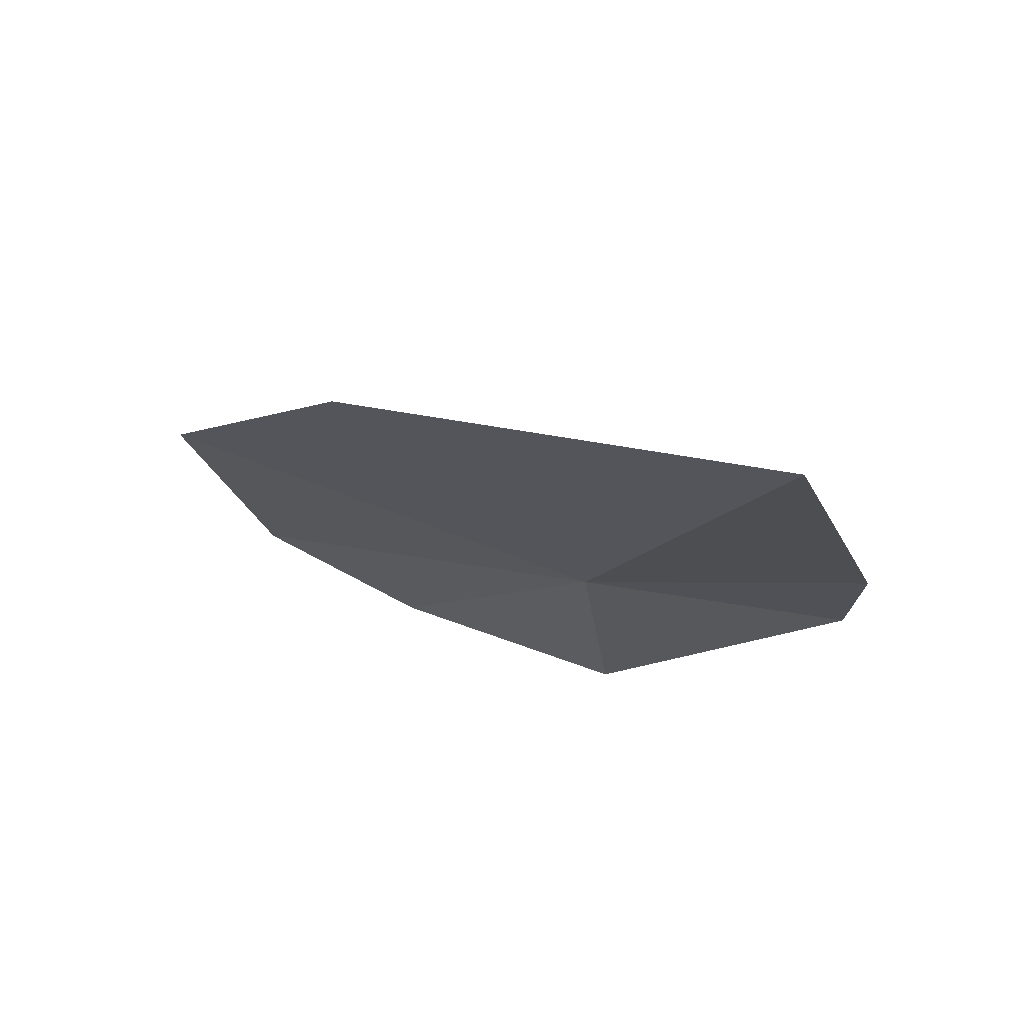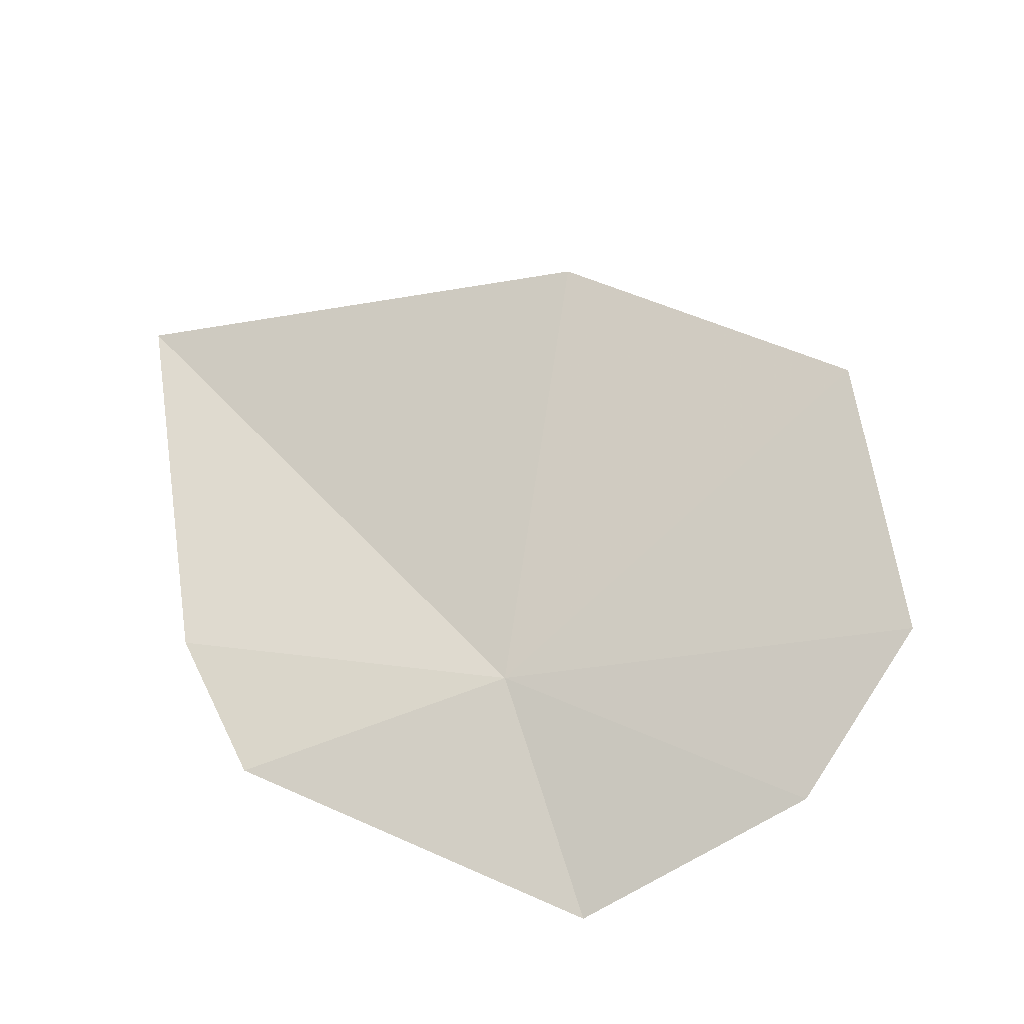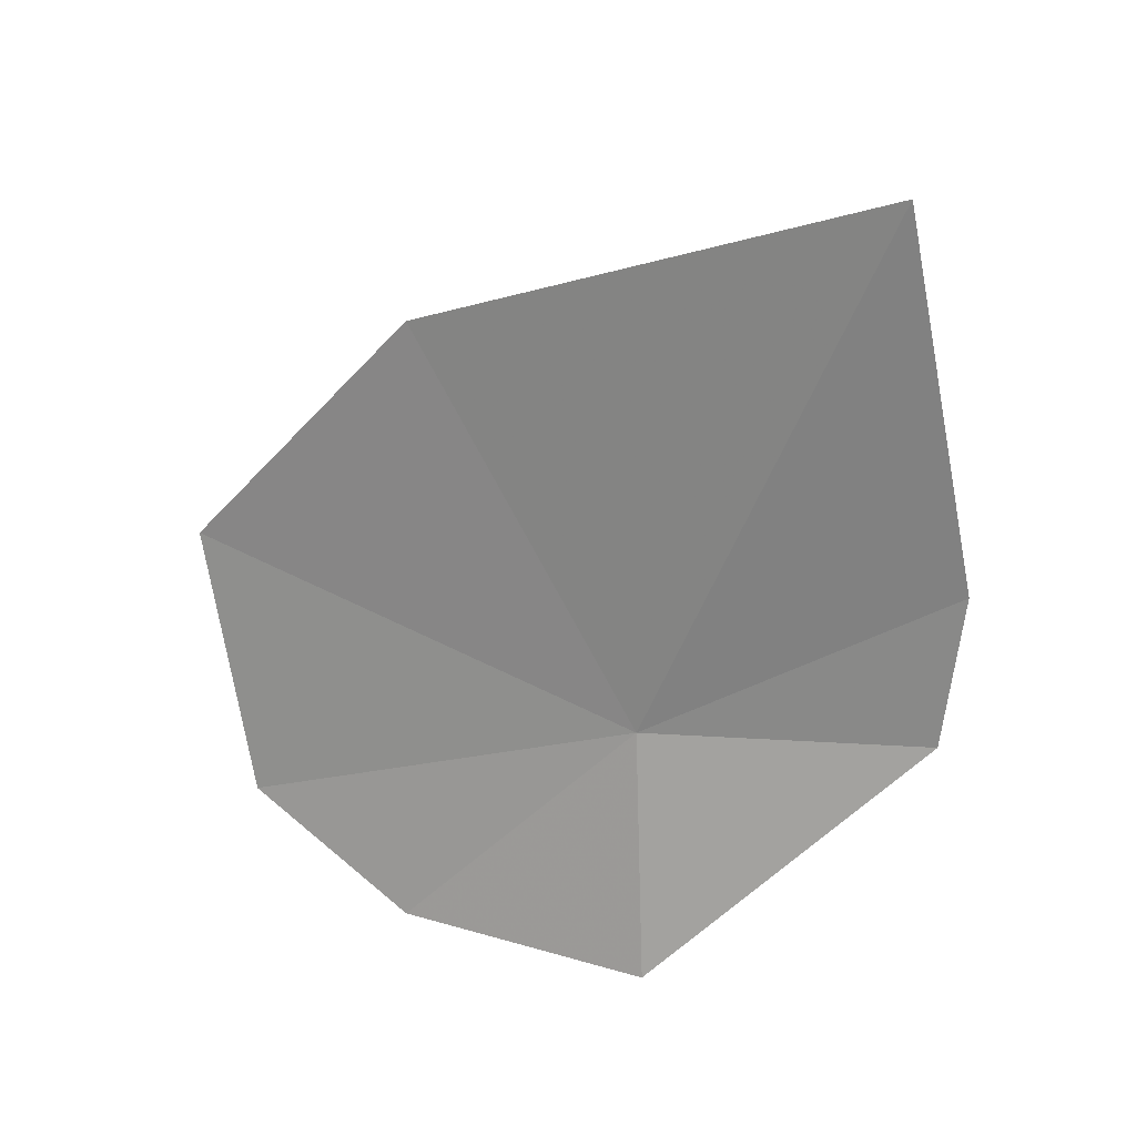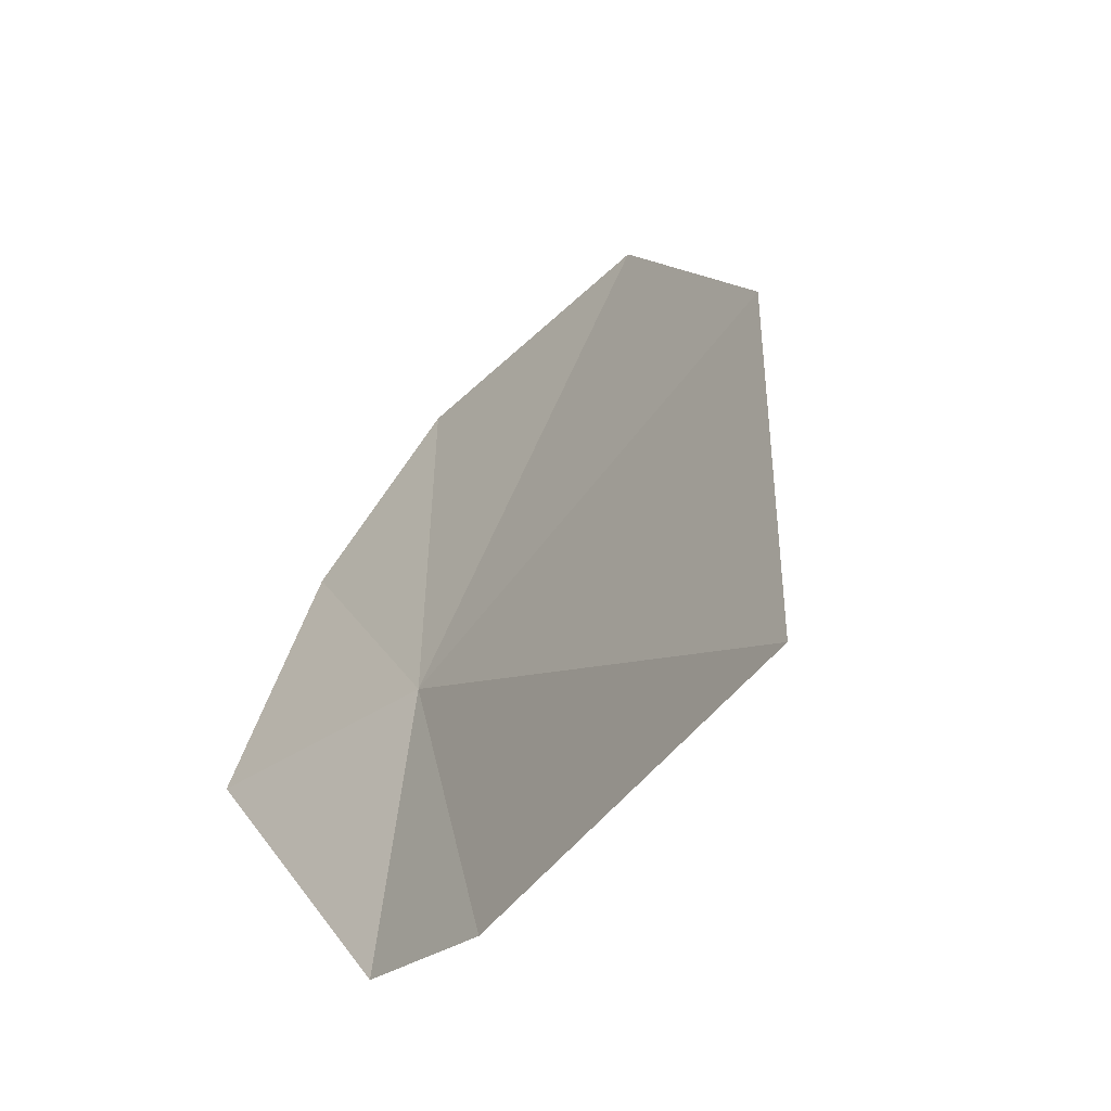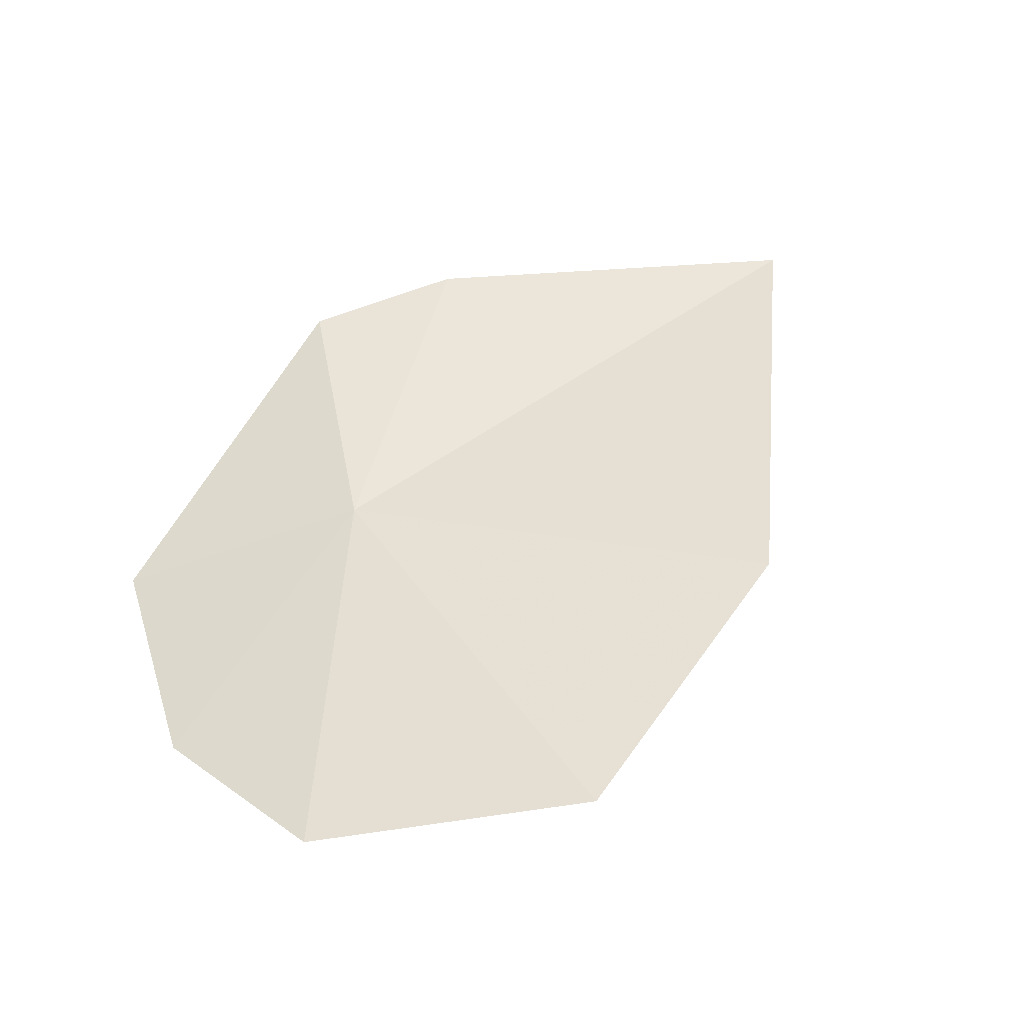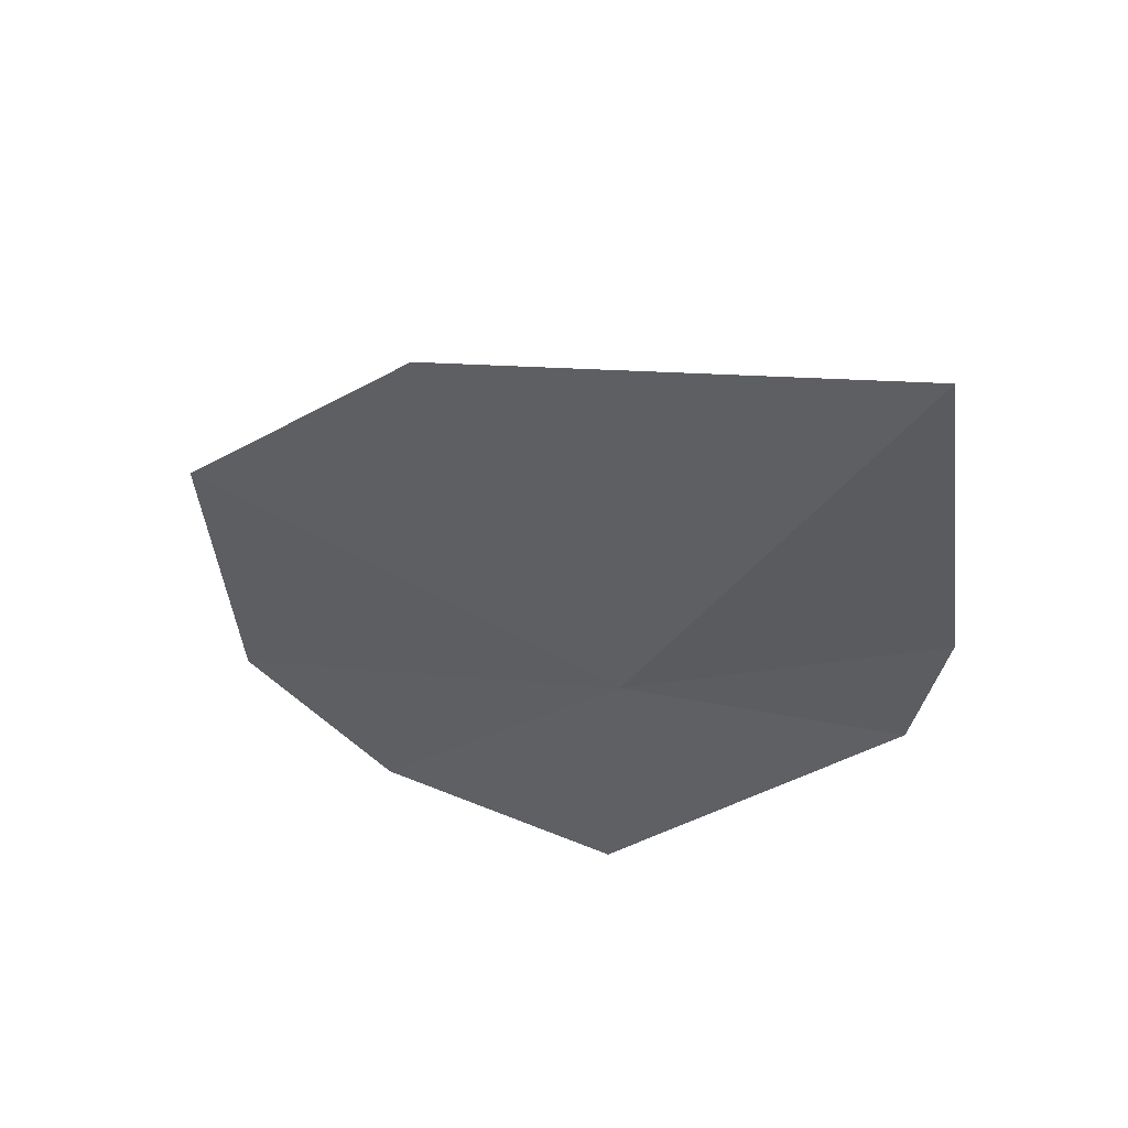
<metadata>
{"format":"obj","ext":"obj","renderer":"f3d","projection":"perspective","resolution":1024,"background":"white","views":[{"elev":-14.9,"azim":93.3,"up":"+Y"},{"elev":63.0,"azim":-112.8,"up":"+Y"},{"elev":-62.1,"azim":87.4,"up":"+Y"},{"elev":-28.3,"azim":57.1,"up":"+Z"},{"elev":62.0,"azim":-17.1,"up":"+Y"},{"elev":-34.2,"azim":83.8,"up":"+Y"}]}
</metadata>
<code>
v 1.998 21.01 -12.33
v 0.8131 21.8 -9.209
v 3.026 22.18 -8.733
v 2.242 20.58 -14.65
v -0.04763 20.52 -12.49
v 3.545 20.62 -14.73
v -0.01433 21.23 -10.51
v 5.107 21.79 -10.42
v 6.599 20.7 -13.96
f 1 3 2
f 1 5 4
f 1 4 6
f 1 7 5
f 1 2 7
f 1 9 8
f 1 6 9
f 1 8 3

</code>
